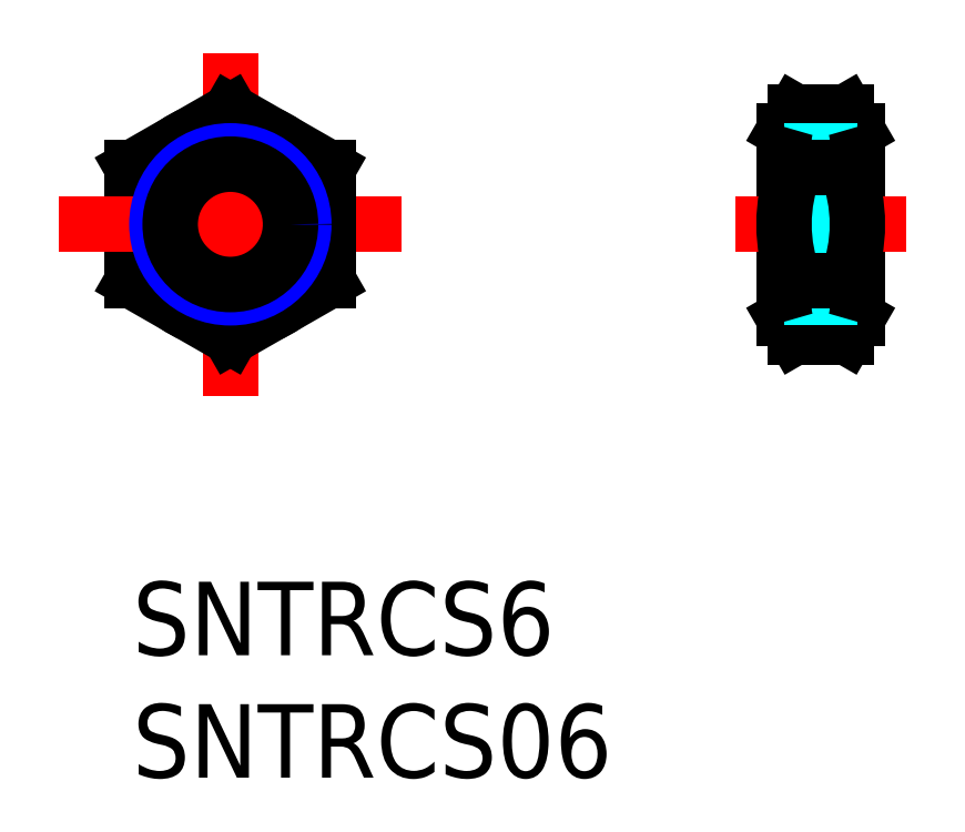
<metadata>
{"format":"dxf","ext":"dxf","renderer":"ezdxf+matplotlib","layout":"modelspace","background":"white","min_lineweight":24,"dpi":150}
</metadata>
<code>
0
SECTION
2
ENTITIES
0
INSERT
8
MSM_CONTINUOUS
2
*U3
10
0
20
0
30
0
0
INSERT
8
MSM_CONTINUOUS
2
*U4
10
0
20
0
30
0
0
CIRCLE
8
MSM_CONTINUOUS
10
4
20
14.6
30
0
40
4
0
LINE
8
MSM_CONTINUOUS
10
0
20
16.91
30
0
11
0
21
12.29
31
0
0
LINE
8
MSM_CENTER
10
4
20
21.6
30
0
11
4
21
7.6
31
0
0
LINE
8
MSM_CONTINUOUS
10
0
20
12.29
30
0
11
4
21
10
31
0
0
LINE
8
MSM_CONTINUOUS
10
4
20
10
30
0
11
8
21
12.29
31
0
0
LINE
8
MSM_CONTINUOUS
10
4
20
19.2
30
0
11
0
21
16.91
31
0
0
LINE
8
MSM_CENTER
10
-3
20
14.6
30
0
11
11
21
14.6
31
0
0
LINE
8
MSM_CONTINUOUS
10
8
20
16.91
30
0
11
4
21
19.2
31
0
0
LINE
8
MSM_CONTINUOUS
10
26.62
20
10.77
30
0
11
26.62
21
18.43
31
0
0
LINE
8
MSM_CONTINUOUS
10
29.62
20
10.77
30
0
11
29.62
21
18.43
31
0
0
LINE
8
MSM_CONTINUOUS
10
27.06
20
10
30
0
11
29.17
21
10
31
0
0
LINE
8
MSM_CONTINUOUS
10
26.62
20
10.77
30
0
11
27.06
21
10
31
0
0
LINE
8
MSM_CONTINUOUS
10
29.62
20
10.77
30
0
11
29.17
21
10
31
0
0
LINE
8
MSM_CONTINUOUS
10
27.06
20
19.2
30
0
11
29.17
21
19.2
31
0
0
LINE
8
MSM_CENTER
10
24.62
20
14.6
30
0
11
31.62
21
14.6
31
0
0
LINE
8
MSM_CONTINUOUS
10
26.62
20
18.43
30
0
11
27.06
21
19.2
31
0
0
LINE
8
MSM_CONTINUOUS
10
29.62
20
18.43
30
0
11
29.17
21
19.2
31
0
0
LINE
8
MSM_CONTINUOUS
10
8
20
16.91
30
0
11
8
21
12.29
31
0
0
CIRCLE
8
MSM_NARROW
10
4
20
14.6
30
0
40
3
0
CIRCLE
8
MSM_CONTINUOUS
10
4
20
14.6
30
0
40
2.458
0
LINE
8
MSM_DASHED
10
27.16
20
12.14
30
0
11
27.16
21
17.06
31
0
0
LINE
8
MSM_DASHED
10
29.07
20
12.14
30
0
11
29.07
21
17.06
31
0
0
LINE
8
MSM_DASHED
10
29.07
20
12.14
30
0
11
27.16
21
12.14
31
0
0
LINE
8
MSM_DASHED
10
29.62
20
11.6
30
0
11
26.62
21
11.6
31
0
0
LINE
8
MSM_DASHED
10
26.62
20
11.6
30
0
11
27.16
21
12.14
31
0
0
LINE
8
MSM_DASHED
10
29.62
20
11.6
30
0
11
29.07
21
12.14
31
0
0
LINE
8
MSM_DASHED
10
29.07
20
17.06
30
0
11
27.16
21
17.06
31
0
0
LINE
8
MSM_DASHED
10
29.62
20
17.6
30
0
11
26.62
21
17.6
31
0
0
LINE
8
MSM_DASHED
10
26.62
20
17.6
30
0
11
27.16
21
17.06
31
0
0
LINE
8
MSM_DASHED
10
29.62
20
17.6
30
0
11
29.07
21
17.06
31
0
0
ARC
8
MSM_CONTINUOUS
10
28.31
20
18.05
30
0
40
1.692
50
162.6
51
222.6
0
ARC
8
MSM_CONTINUOUS
10
32.81
20
14.6
30
0
40
6.195
50
158.1
51
201.9
0
LINE
8
MSM_CONTINUOUS
10
27.06
20
16.91
30
0
11
29.17
21
16.91
31
0
0
LINE
8
MSM_CONTINUOUS
10
27.06
20
12.29
30
0
11
29.17
21
12.29
31
0
0
ARC
8
MSM_CONTINUOUS
10
28.31
20
11.15
30
0
40
1.692
50
137.4
51
197.4
0
ARC
8
MSM_CONTINUOUS
10
23.42
20
14.6
30
0
40
6.195
50
338.1
51
21.89
0
ARC
8
MSM_CONTINUOUS
10
27.92
20
18.05
30
0
40
1.692
50
317.4
51
17.4
0
ARC
8
MSM_CONTINUOUS
10
27.92
20
11.15
30
0
40
1.692
50
342.6
51
42.6
0
ENDSEC
0
EOF

</code>
